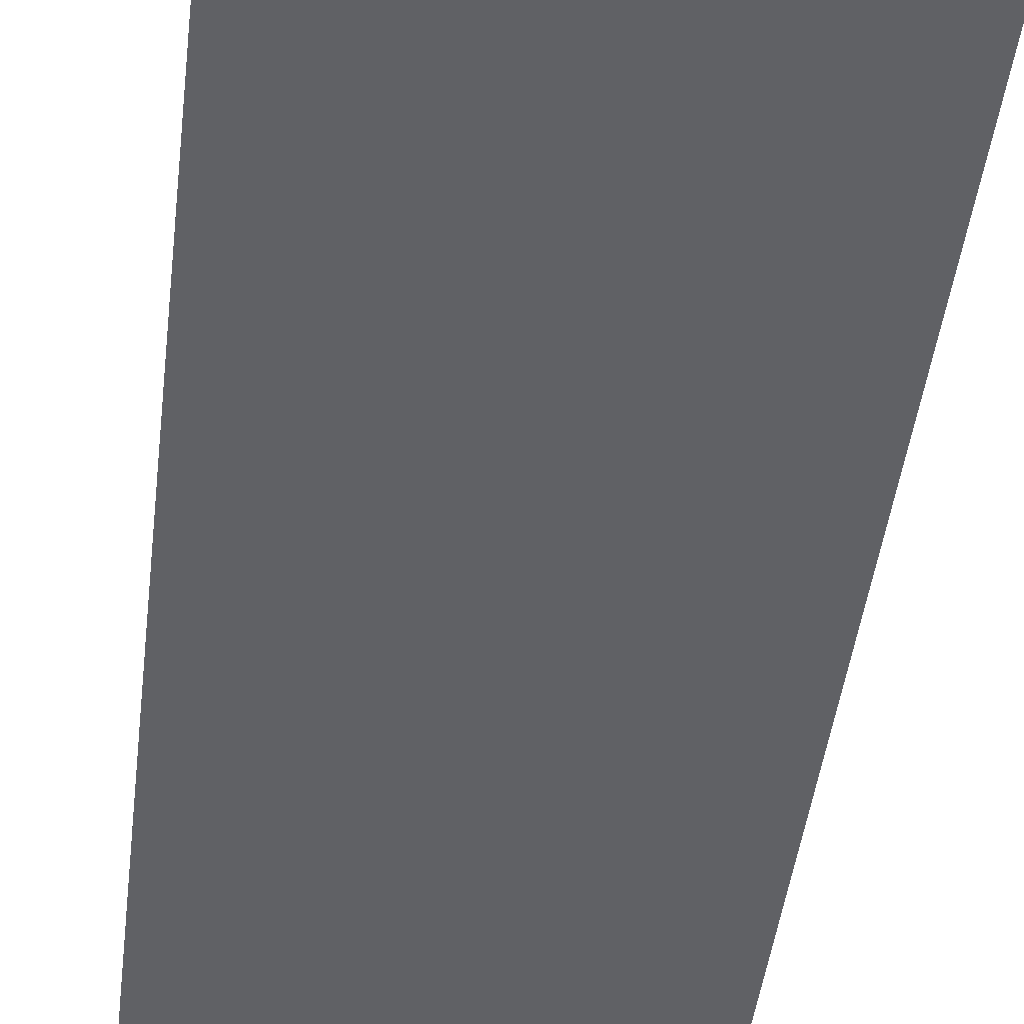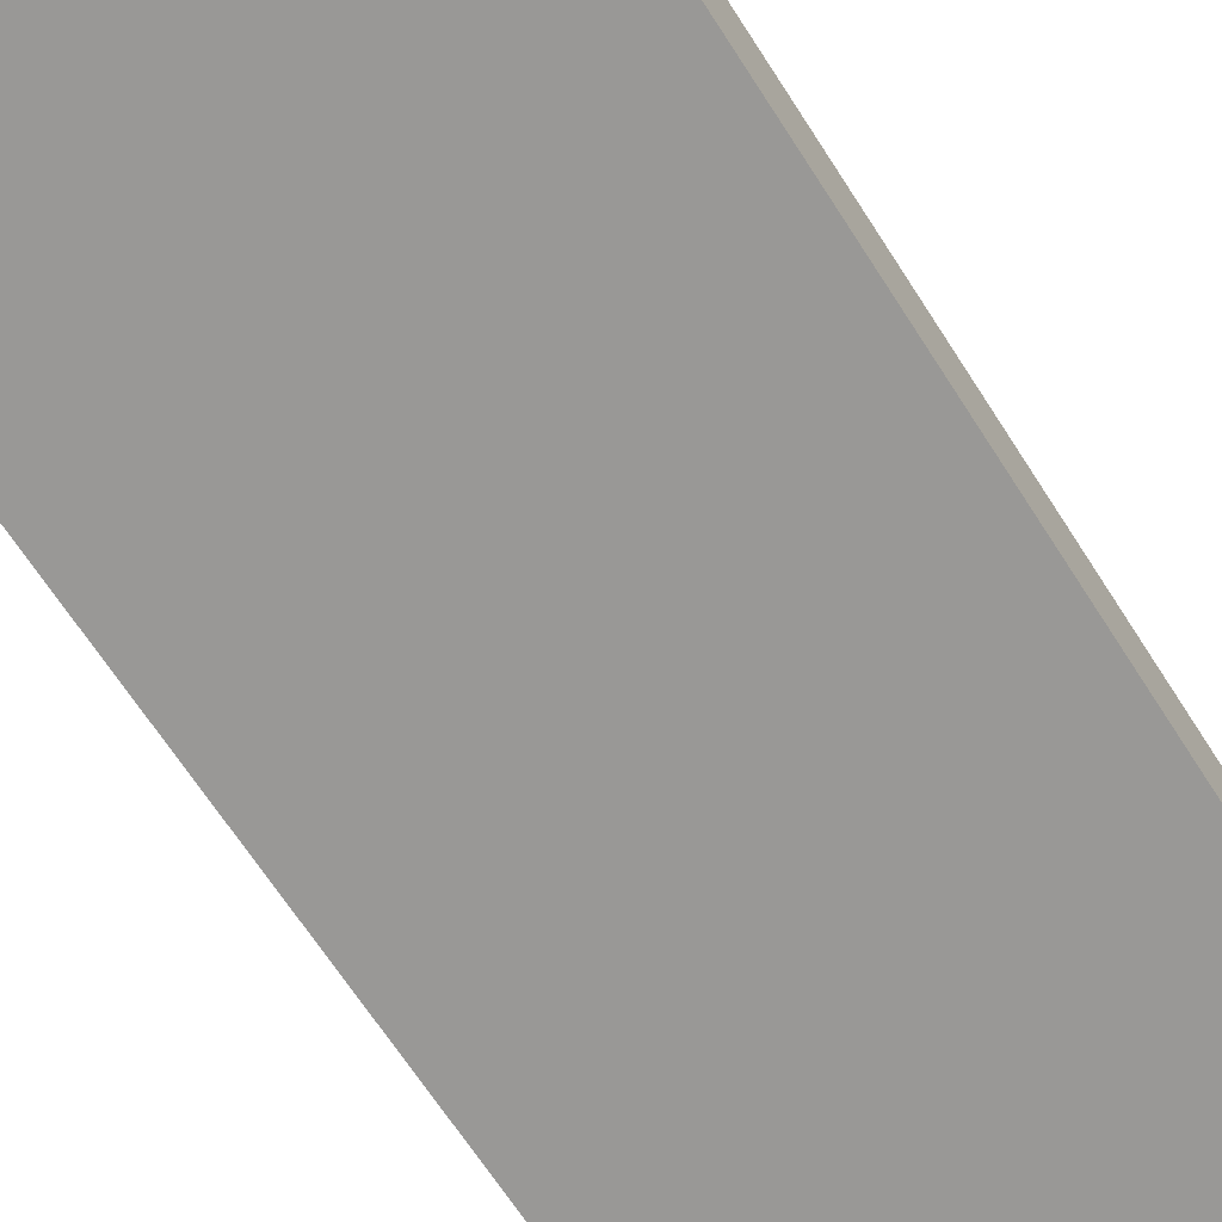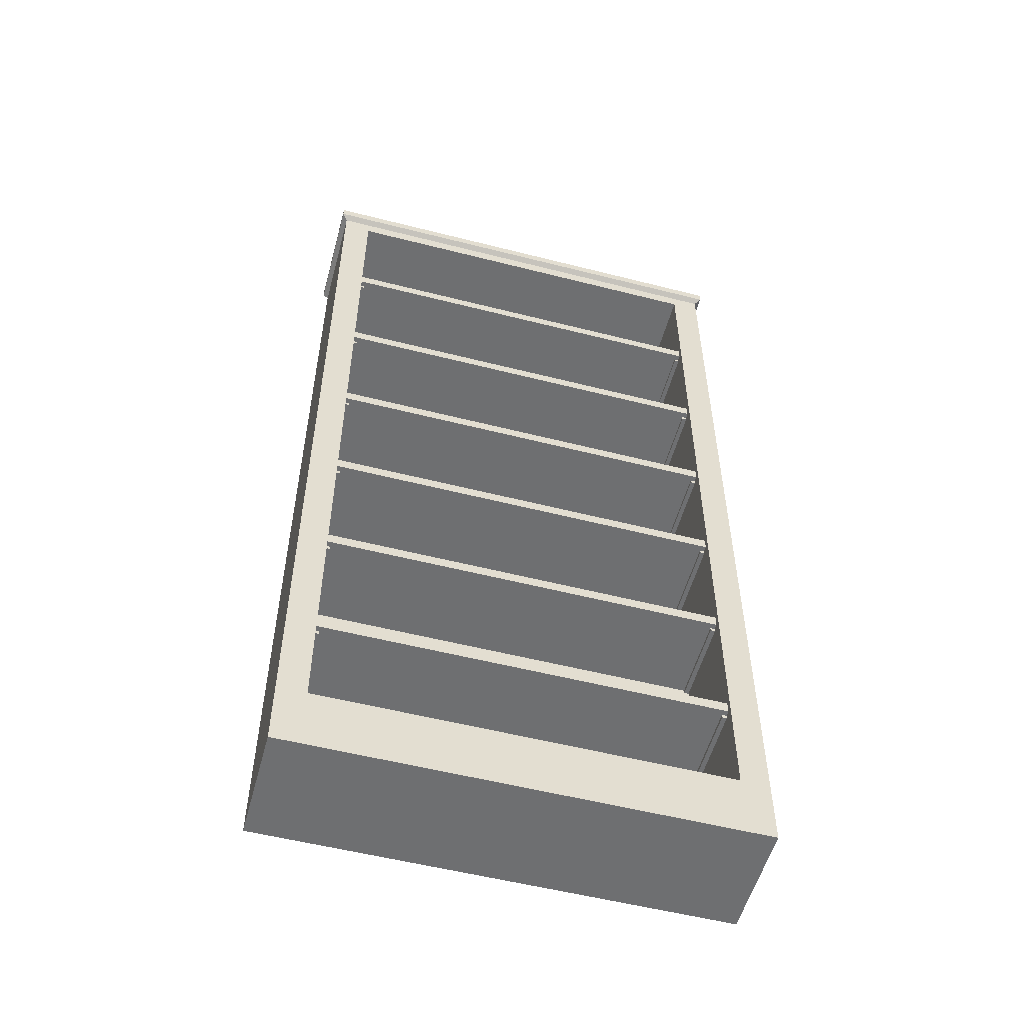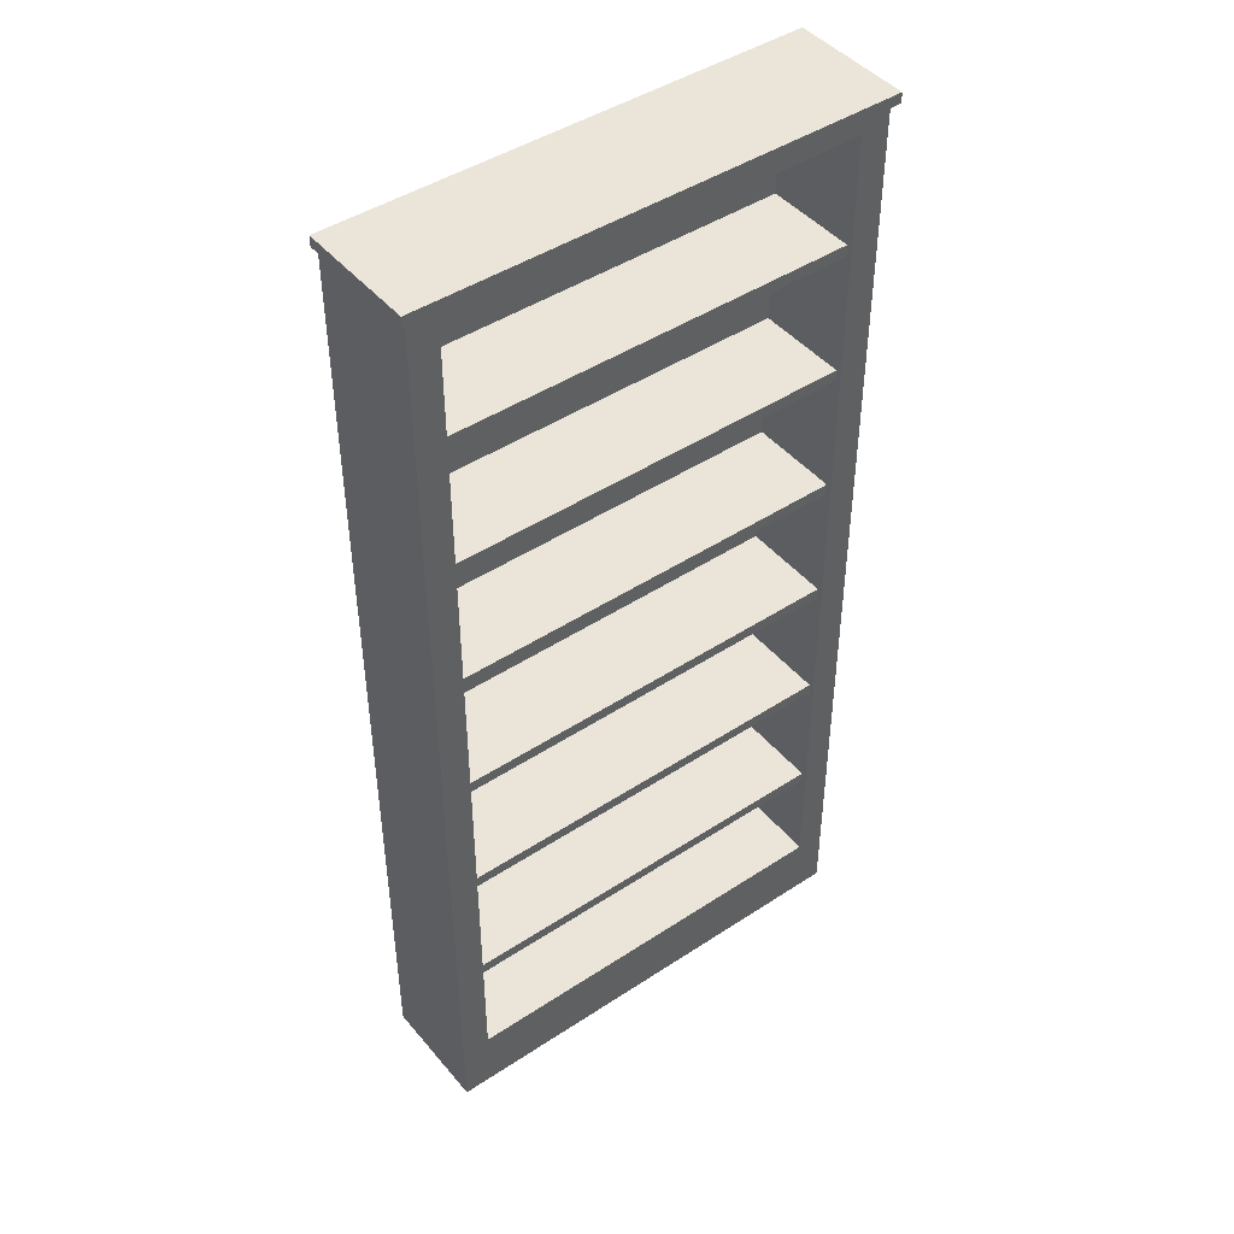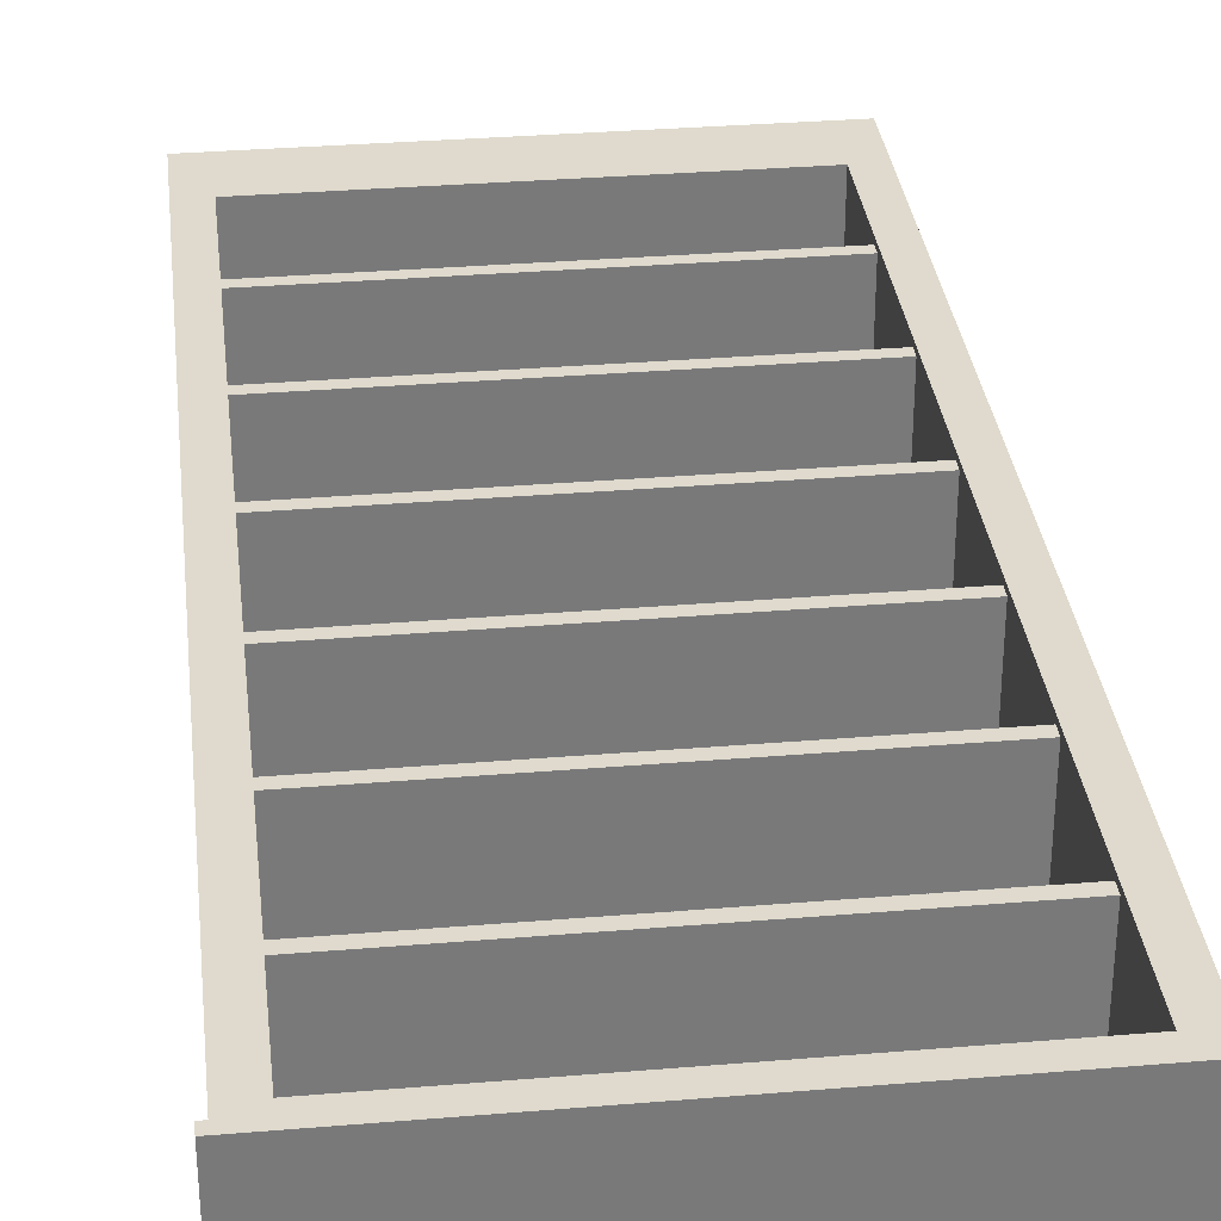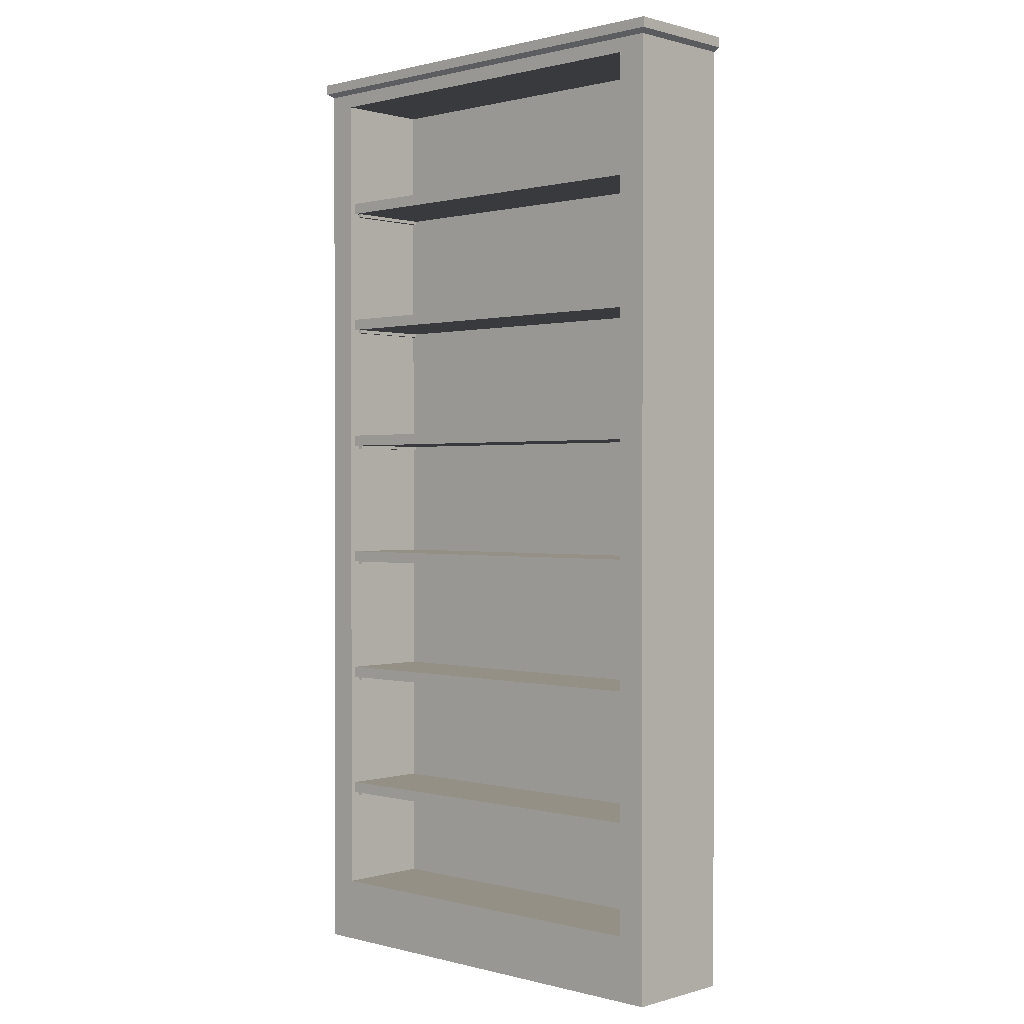
<metadata>
{"format":"obj","ext":"obj","renderer":"f3d","projection":"perspective","resolution":1024,"background":"white","views":[{"elev":-48.6,"azim":172.8,"up":"+Z"},{"elev":-68.6,"azim":33.0,"up":"+Z"},{"elev":-54.6,"azim":-15.1,"up":"+Y"},{"elev":45.1,"azim":-37.3,"up":"+Y"},{"elev":32.6,"azim":173.4,"up":"+Z"},{"elev":0.6,"azim":43.6,"up":"+Y"}]}
</metadata>
<code>
o Shelf_005_low_Cube.069
v -0.4283 0.6608 0.2325
v 0.4283 0.6608 0.2325
v 0.4283 0.6608 0.03671
v -0.4283 0.6608 0.03671
v 0.4283 0.6363 0.2325
v -0.4283 0.6363 0.2325
v 0.4283 0.6363 0.03671
v -0.4283 0.6363 0.03671
v -0.4283 0.6363 0.2203
v -0.4185 0.6363 0.2203
v -0.4185 0.6363 0.03671
v -0.4185 0.629 0.2203
v -0.4283 0.629 0.2203
v -0.4185 0.629 0.03671
v -0.4283 0.629 0.03671
v -0.4283 0.6363 0.03671
v 0.4283 0.6363 0.2203
v 0.4185 0.6363 0.2203
v 0.4185 0.6363 0.03671
v 0.4185 0.629 0.2203
v 0.4283 0.629 0.2203
v 0.4185 0.629 0.03671
v 0.4283 0.629 0.03671
v 0.4283 0.6363 0.03671
f 1 2 3 4
f 6 8 7 5
f 1 6 5 2
f 13 15 14 12
f 11 10 12 14
f 10 9 13 12
f 11 14 15 16
f 21 20 22 23
f 19 22 20 18
f 18 20 21 17
f 19 24 23 22
o Shelf_004_low_Cube.068
v -0.4283 0.9423 0.2325
v 0.4283 0.9423 0.2325
v 0.4283 0.9423 0.03671
v -0.4283 0.9423 0.03671
v 0.4283 0.9178 0.2325
v -0.4283 0.9178 0.2325
v 0.4283 0.9178 0.03671
v -0.4283 0.9178 0.03671
v -0.4283 0.9178 0.2203
v -0.4185 0.9178 0.2203
v -0.4185 0.9178 0.03671
v -0.4185 0.9104 0.2203
v -0.4283 0.9104 0.2203
v -0.4185 0.9104 0.03671
v -0.4283 0.9104 0.03671
v -0.4283 0.9178 0.03671
v 0.4283 0.9178 0.2203
v 0.4185 0.9178 0.2203
v 0.4185 0.9178 0.03671
v 0.4185 0.9104 0.2203
v 0.4283 0.9104 0.2203
v 0.4185 0.9104 0.03671
v 0.4283 0.9104 0.03671
v 0.4283 0.9178 0.03671
f 25 26 27 28
f 30 32 31 29
f 25 30 29 26
f 37 39 38 36
f 35 34 36 38
f 34 33 37 36
f 35 38 39 40
f 45 44 46 47
f 43 46 44 42
f 42 44 45 41
f 43 48 47 46
o Shelf_003_low_Cube.067
v -0.4283 1.224 0.2325
v 0.4283 1.224 0.2325
v 0.4283 1.224 0.03671
v -0.4283 1.224 0.03671
v 0.4283 1.199 0.2325
v -0.4283 1.199 0.2325
v 0.4283 1.199 0.03671
v -0.4283 1.199 0.03671
v -0.4283 1.199 0.2203
v -0.4185 1.199 0.2203
v -0.4185 1.199 0.03671
v -0.4185 1.192 0.2203
v -0.4283 1.192 0.2203
v -0.4185 1.192 0.03671
v -0.4283 1.192 0.03671
v -0.4283 1.199 0.03671
v 0.4283 1.199 0.2203
v 0.4185 1.199 0.2203
v 0.4185 1.199 0.03671
v 0.4185 1.192 0.2203
v 0.4283 1.192 0.2203
v 0.4185 1.192 0.03671
v 0.4283 1.192 0.03671
v 0.4283 1.199 0.03671
f 49 50 51 52
f 54 56 55 53
f 49 54 53 50
f 61 63 62 60
f 59 58 60 62
f 58 57 61 60
f 59 62 63 64
f 69 68 70 71
f 67 70 68 66
f 66 68 69 65
f 67 72 71 70
o Shelf_002_low_Cube.066
v -0.4283 1.505 0.2325
v 0.4283 1.505 0.2325
v 0.4283 1.505 0.03671
v -0.4283 1.505 0.03671
v 0.4283 1.481 0.2325
v -0.4283 1.481 0.2325
v 0.4283 1.481 0.03671
v -0.4283 1.481 0.03671
v -0.4283 1.481 0.2203
v -0.4185 1.481 0.2203
v -0.4185 1.481 0.03671
v -0.4185 1.473 0.2203
v -0.4283 1.473 0.2203
v -0.4185 1.473 0.03671
v -0.4283 1.473 0.03671
v -0.4283 1.481 0.03671
v 0.4283 1.481 0.2203
v 0.4185 1.481 0.2203
v 0.4185 1.481 0.03671
v 0.4185 1.473 0.2203
v 0.4283 1.473 0.2203
v 0.4185 1.473 0.03671
v 0.4283 1.473 0.03671
v 0.4283 1.481 0.03671
f 73 74 75 76
f 78 80 79 77
f 73 78 77 74
f 85 87 86 84
f 83 82 84 86
f 82 81 85 84
f 83 86 87 88
f 93 92 94 95
f 91 94 92 90
f 90 92 93 89
f 91 96 95 94
o Shelf_006_low_Cube.065
v -0.4283 1.787 0.2325
v 0.4283 1.787 0.2325
v 0.4283 1.787 0.03671
v -0.4283 1.787 0.03671
v 0.4283 1.762 0.2325
v -0.4283 1.762 0.2325
v 0.4283 1.762 0.03671
v -0.4283 1.762 0.03671
v -0.4283 1.762 0.2203
v -0.4185 1.762 0.2203
v -0.4185 1.762 0.03671
v -0.4185 1.755 0.2203
v -0.4283 1.755 0.2203
v -0.4185 1.755 0.03671
v -0.4283 1.755 0.03671
v -0.4283 1.762 0.03671
v 0.4283 1.762 0.2203
v 0.4185 1.762 0.2203
v 0.4185 1.762 0.03671
v 0.4185 1.755 0.2203
v 0.4283 1.755 0.2203
v 0.4185 1.755 0.03671
v 0.4283 1.755 0.03671
v 0.4283 1.762 0.03671
f 97 98 99 100
f 102 104 103 101
f 97 102 101 98
f 109 111 110 108
f 107 106 108 110
f 106 105 109 108
f 107 110 111 112
f 117 116 118 119
f 115 118 116 114
f 114 116 117 113
f 115 120 119 118
o Shelf_001_low_Cube.000
v -0.4283 0.3794 0.2325
v 0.4283 0.3794 0.2325
v 0.4283 0.3794 0.03671
v -0.4283 0.3794 0.03671
v 0.4283 0.3549 0.2325
v -0.4283 0.3549 0.2325
v 0.4283 0.3549 0.03671
v -0.4283 0.3549 0.03671
v -0.4283 0.3549 0.2203
v -0.4185 0.3549 0.2203
v -0.4185 0.3549 0.03671
v -0.4185 0.3475 0.2203
v -0.4283 0.3475 0.2203
v -0.4185 0.3475 0.03671
v -0.4283 0.3475 0.03671
v -0.4283 0.3549 0.03671
v 0.4283 0.3549 0.2203
v 0.4185 0.3549 0.2203
v 0.4185 0.3549 0.03671
v 0.4185 0.3475 0.2203
v 0.4283 0.3475 0.2203
v 0.4185 0.3475 0.03671
v 0.4283 0.3475 0.03671
v 0.4283 0.3549 0.03671
f 121 122 123 124
f 126 128 127 125
f 121 126 125 122
f 124 128 126 121
f 122 125 127 123
f 124 123 127 128
f 133 135 134 132
f 131 130 132 134
f 130 129 133 132
f 131 134 135 136
f 141 140 142 143
f 139 142 140 138
f 138 140 141 137
f 139 144 143 142
o Main_Cabinet_low_Cube.001
v -0.4895 0 0
v 0.4895 0 0.2447
v 0.4895 0 0
v -0.4895 0 0.2447
v -0.4283 2.019 0.2447
v -0.4283 0.1397 0.2447
v 0.4283 2.019 0.2447
v 0.4283 0.1397 0.2447
v 0.4283 2.019 0.03671
v -0.4283 2.019 0.03671
v 0.4283 0.1397 0.03671
v -0.4283 0.1397 0.03671
v -0.4895 2.05 0.2447
v -0.4895 2.05 -0
v 0.4895 2.05 -0
v 0.4895 2.05 0.2447
v -0.5017 2.08 -0
v -0.5017 2.058 -0
v -0.5017 2.058 0.257
v -0.5017 2.08 0.257
v 0.5017 2.08 -0
v 0.5017 2.058 -0
v 0.5017 2.08 0.257
v 0.5017 2.058 0.257
f 160 159 166 168
f 150 149 157 148
f 147 159 160 146
f 148 157 158 145
f 146 152 150 148
f 151 149 154 153
f 165 161 164 167
f 157 160 168 163
f 146 160 151 152
f 145 158 159 147
f 145 147 146 148
f 162 161 165 166
f 155 153 154 156
f 152 151 153 155
f 149 150 156 154
f 150 152 155 156
f 151 160 157 149
f 168 167 164 163
f 163 164 161 162
f 158 157 163 162
f 166 165 167 168
f 158 162 166 159

</code>
